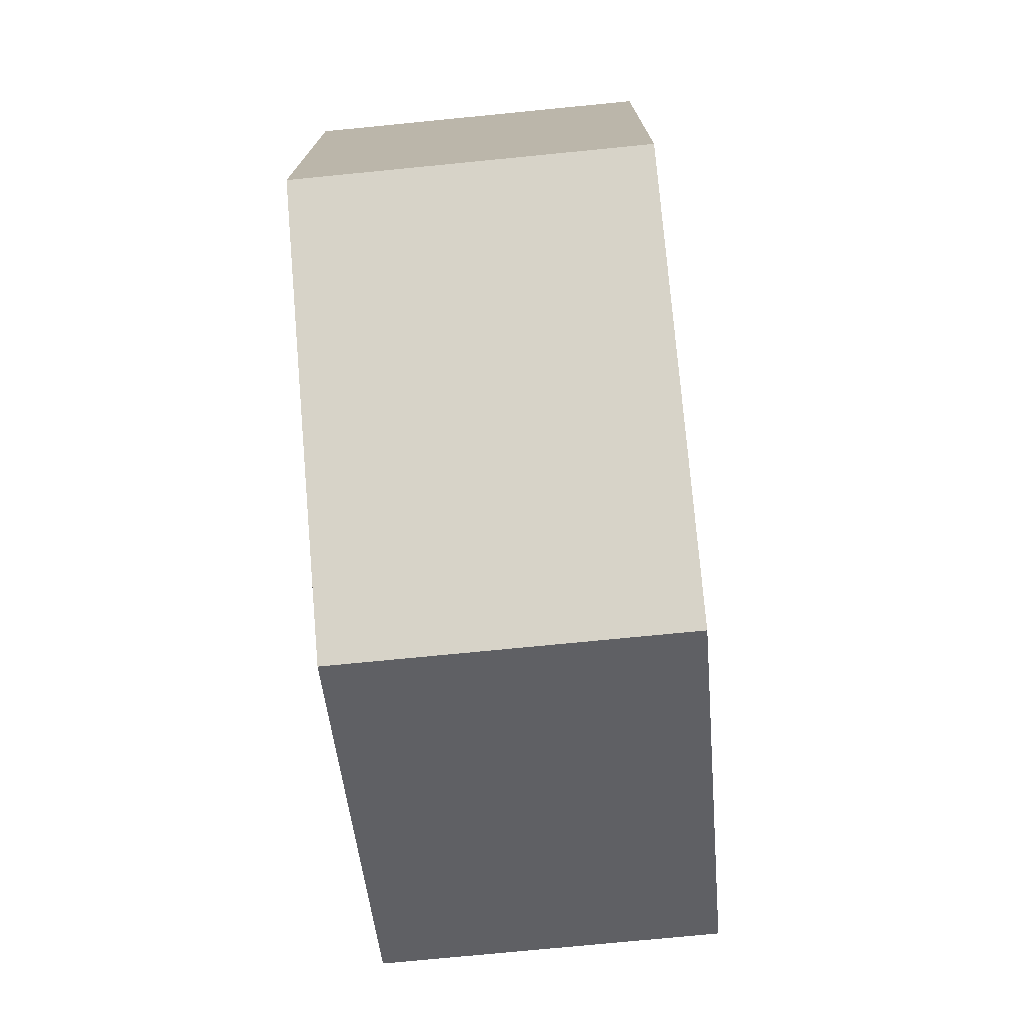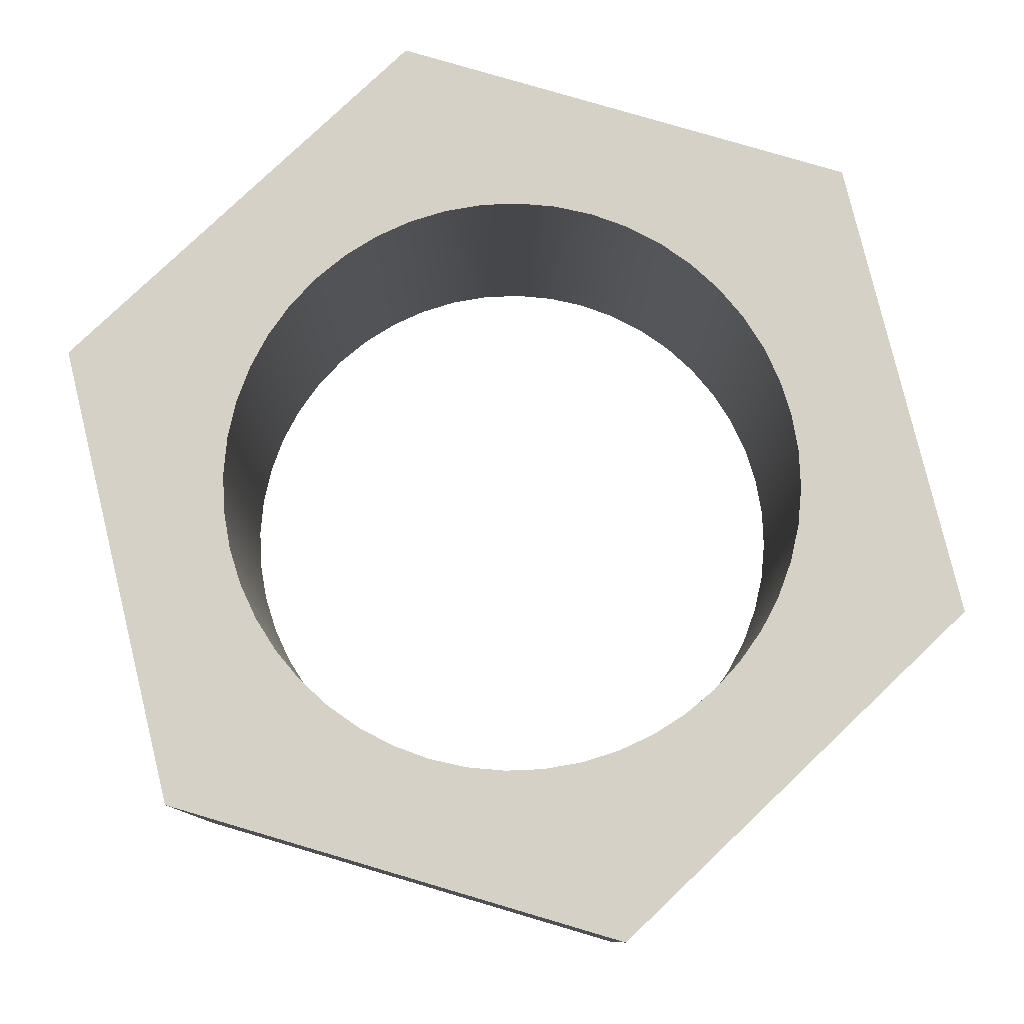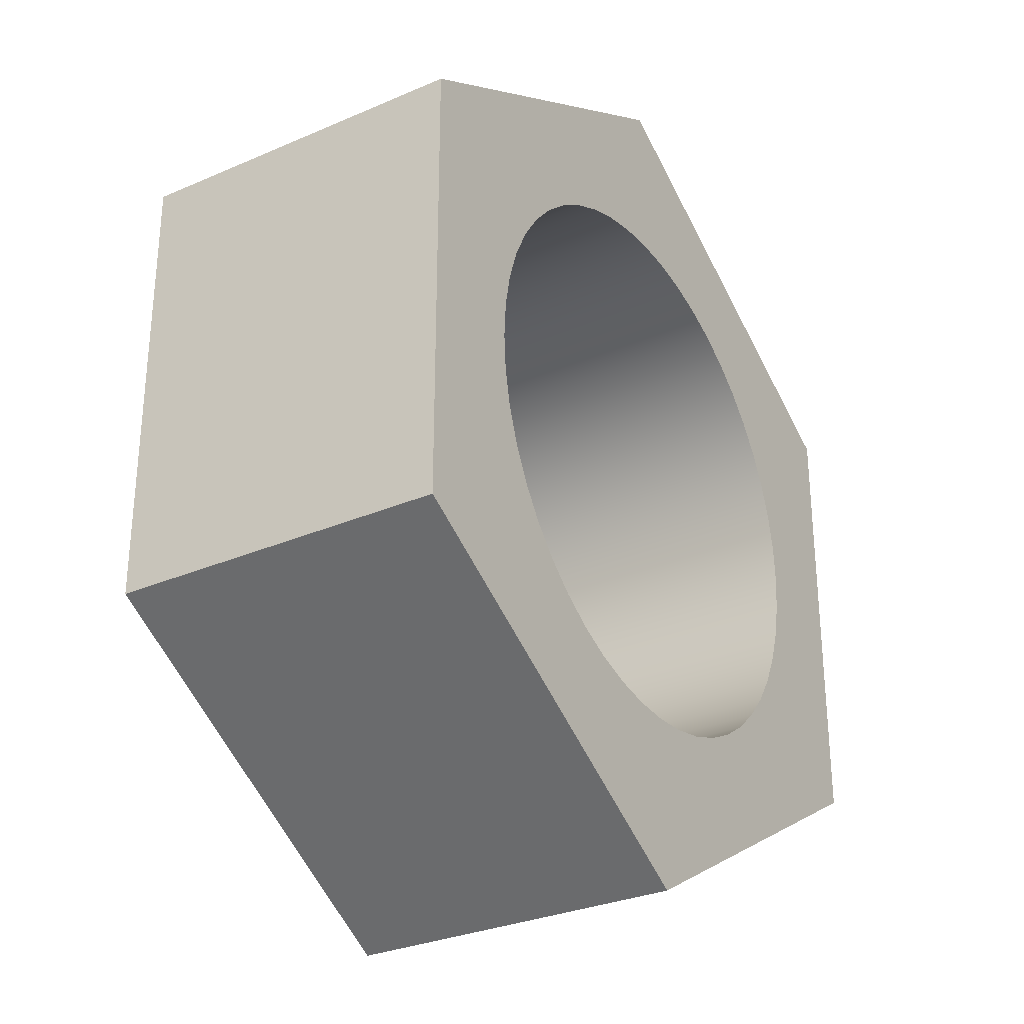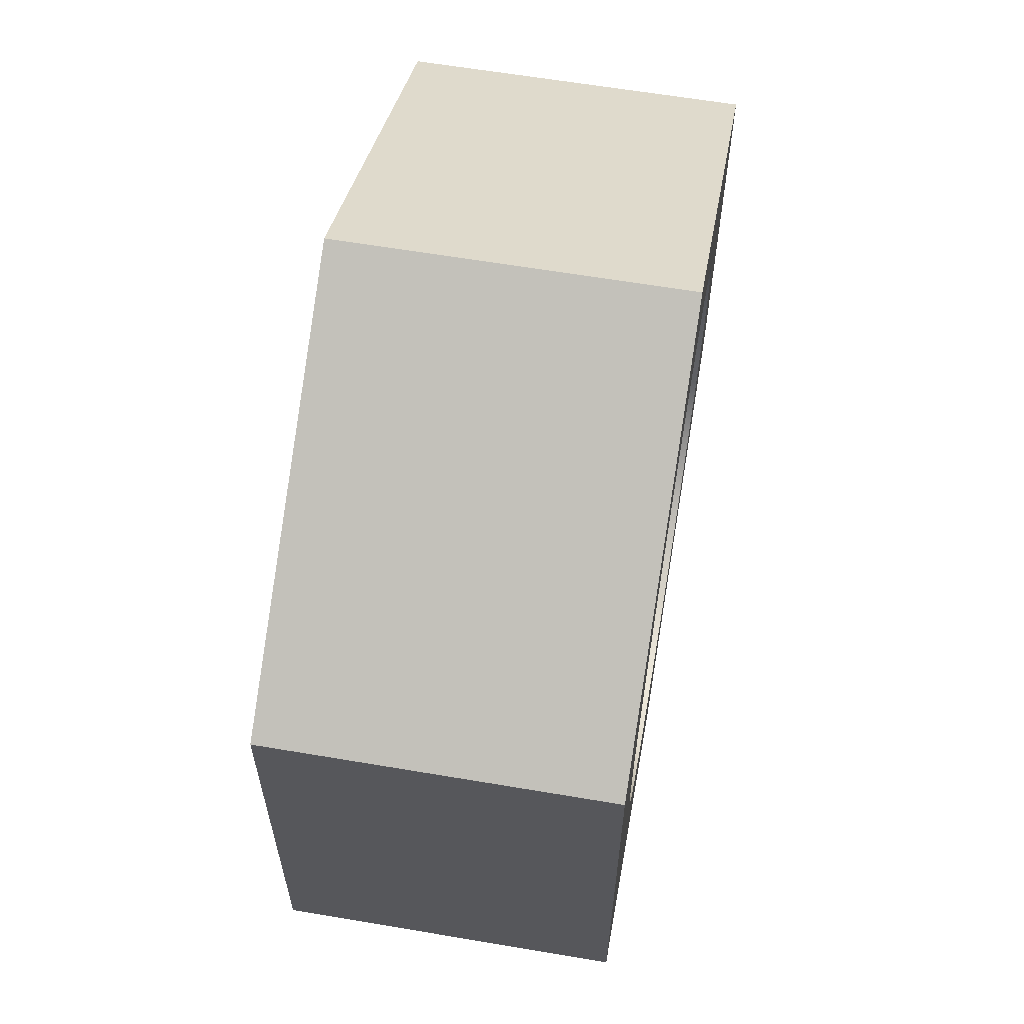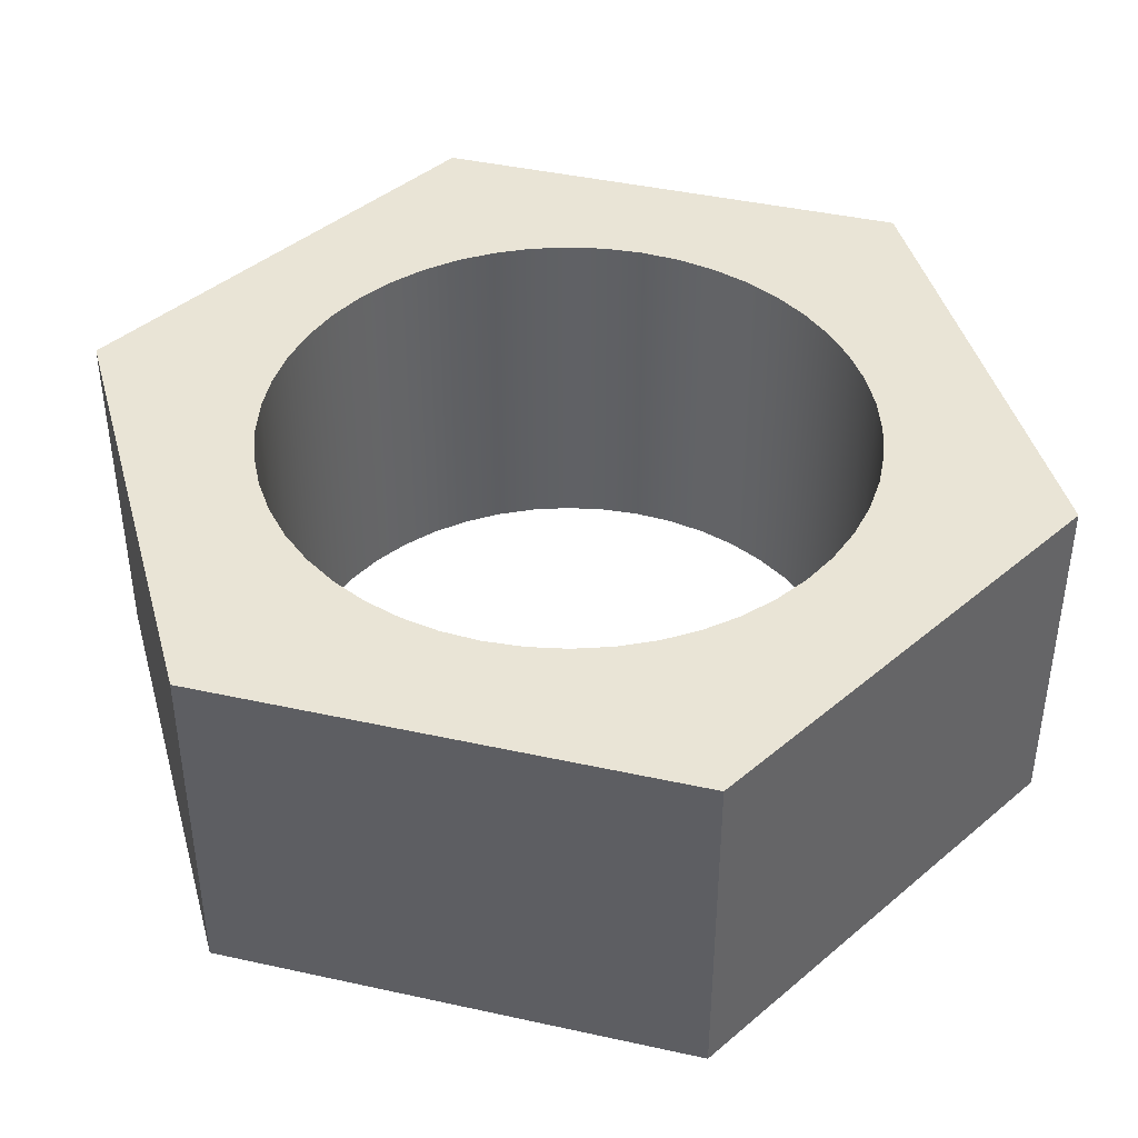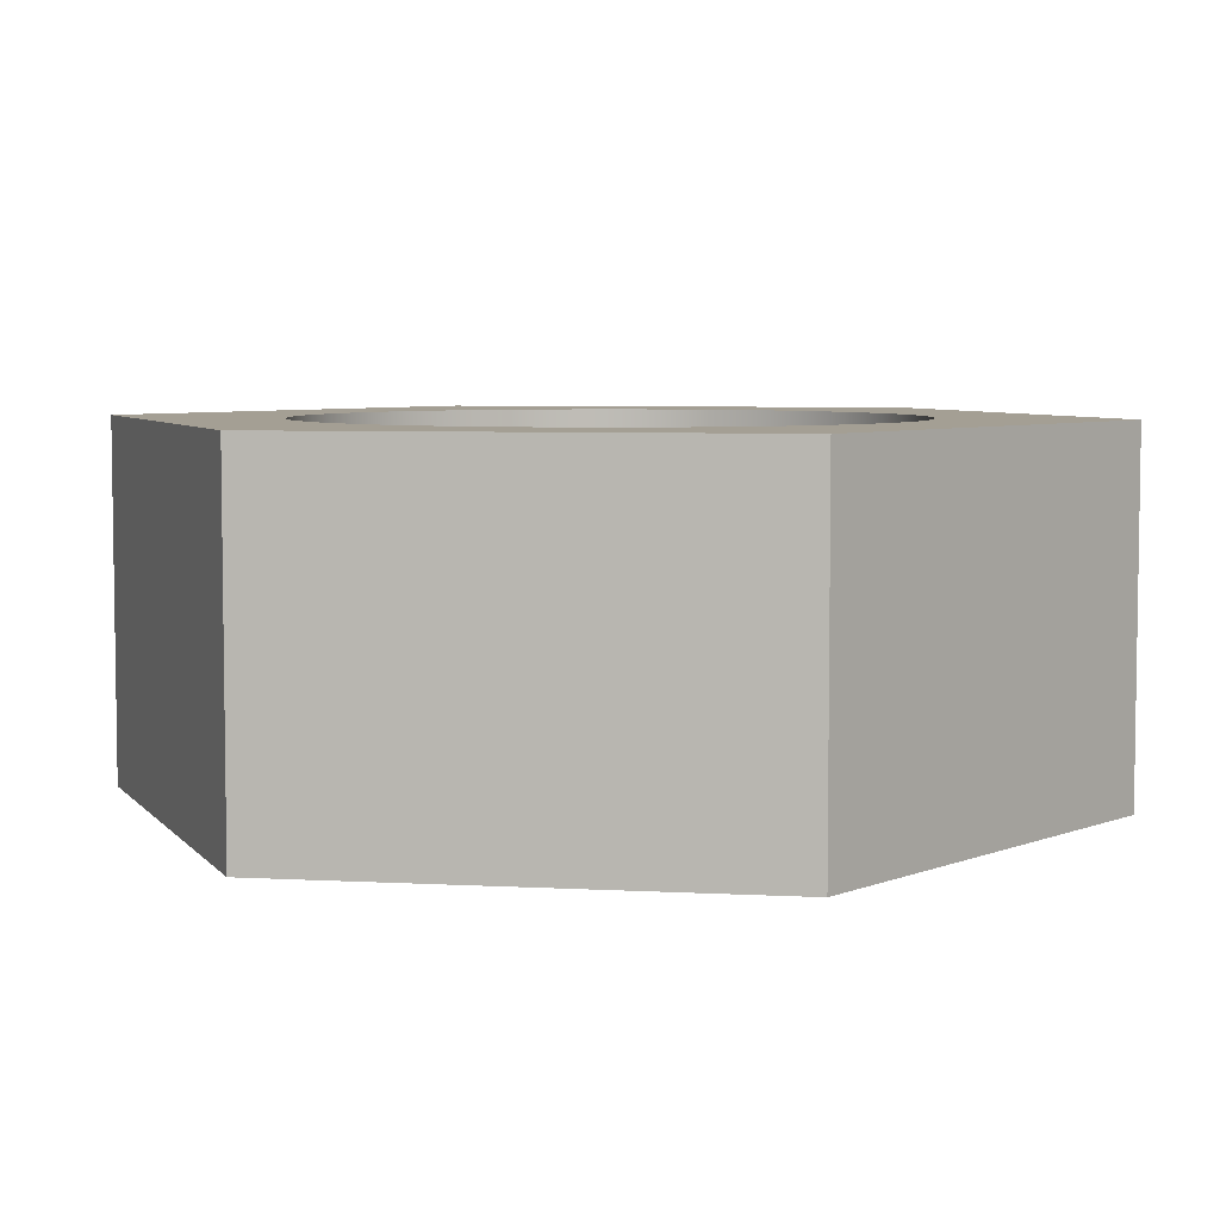
<metadata>
{"format":"obj","ext":"obj","renderer":"f3d","projection":"perspective","resolution":1024,"background":"white","views":[{"elev":-75.0,"azim":95.6,"up":"+Z"},{"elev":79.6,"azim":-133.6,"up":"+Y"},{"elev":-30.1,"azim":122.2,"up":"+Z"},{"elev":61.5,"azim":99.8,"up":"+Z"},{"elev":42.4,"azim":-75.2,"up":"+Y"},{"elev":5.6,"azim":39.6,"up":"+Y"}]}
</metadata>
<code>
v -0.25 0.3 0.1565
v -0.2479 0.3 0.1892
v -0.2415 0.3 0.2212
v -0.231 0.3 0.2522
v -0.2165 0.3 0.2815
v -0.1983 0.3 0.3087
v -0.1768 0.3 0.3333
v -0.1522 0.3 0.3549
v -0.125 0.3 0.3731
v -0.09567 0.3 0.3875
v -0.0647 0.3 0.398
v -0.03263 0.3 0.4044
v -1.317e-15 0.3 0.4065
v 0.03263 0.3 0.4044
v 0.0647 0.3 0.398
v 0.09567 0.3 0.3875
v 0.125 0.3 0.3731
v 0.1522 0.3 0.3549
v 0.1768 0.3 0.3333
v 0.1983 0.3 0.3087
v 0.2165 0.3 0.2815
v 0.231 0.3 0.2522
v 0.2415 0.3 0.2212
v 0.2479 0.3 0.1892
v 0.25 0.3 0.1565
v 0.2479 0.3 0.1239
v 0.2415 0.3 0.09184
v 0.231 0.3 0.06087
v 0.2165 0.3 0.03154
v 0.1983 0.3 0.004355
v 0.1768 0.3 -0.02023
v 0.1522 0.3 -0.04179
v 0.125 0.3 -0.05996
v 0.09567 0.3 -0.07443
v 0.0647 0.3 -0.08494
v 0.03263 0.3 -0.09132
v -1.317e-15 0.3 -0.09346
v -0.03263 0.3 -0.09132
v -0.0647 0.3 -0.08494
v -0.09567 0.3 -0.07443
v -0.125 0.3 -0.05996
v -0.1522 0.3 -0.04179
v -0.1768 0.3 -0.02023
v -0.1983 0.3 0.004355
v -0.2165 0.3 0.03154
v -0.231 0.3 0.06087
v -0.2415 0.3 0.09184
v -0.2479 0.3 0.1239
v -0.25 0 0.1565
v -0.2479 0 0.1239
v -0.2415 0 0.09184
v -0.231 0 0.06087
v -0.2165 0 0.03154
v -0.1983 0 0.004355
v -0.1768 0 -0.02023
v -0.1522 0 -0.04179
v -0.125 0 -0.05996
v -0.09567 0 -0.07443
v -0.0647 0 -0.08494
v -0.03263 0 -0.09132
v -1.317e-15 0 -0.09346
v 0.03263 0 -0.09132
v 0.0647 0 -0.08494
v 0.09567 0 -0.07443
v 0.125 0 -0.05996
v 0.1522 0 -0.04179
v 0.1768 0 -0.02023
v 0.1983 0 0.004355
v 0.2165 0 0.03154
v 0.231 0 0.06087
v 0.2415 0 0.09184
v 0.2479 0 0.1239
v 0.25 0 0.1565
v 0.2479 0 0.1892
v 0.2415 0 0.2212
v 0.231 0 0.2522
v 0.2165 0 0.2815
v 0.1983 0 0.3087
v 0.1768 0 0.3333
v 0.1522 0 0.3549
v 0.125 0 0.3731
v 0.09567 0 0.3875
v 0.0647 0 0.398
v 0.03263 0 0.4044
v -1.317e-15 0 0.4065
v -0.03263 0 0.4044
v -0.0647 0 0.398
v -0.09567 0 0.3875
v -0.125 0 0.3731
v -0.1522 0 0.3549
v -0.1768 0 0.3333
v -0.1983 0 0.3087
v -0.2165 0 0.2815
v -0.231 0 0.2522
v -0.2415 0 0.2212
v -0.2479 0 0.1892
v -0.25 0.3 0.1565
v -0.25 0 0.1565
v 0 0 0.5607
v 0.35 0 0.3586
v 0.35 0.3 0.3586
v 0 0.3 0.5607
v -0.35 0 0.3586
v 0 0 0.5607
v 0 0.3 0.5607
v -0.35 0.3 0.3586
v -0.35 0 -0.04553
v -0.35 0 0.3586
v -0.35 0.3 0.3586
v -0.35 0.3 -0.04553
v -1.354e-15 0 -0.2476
v -0.35 0 -0.04553
v -0.35 0.3 -0.04553
v -1.36e-15 0.3 -0.2476
v 0.35 0 -0.04553
v -1.354e-15 0 -0.2476
v -1.36e-15 0.3 -0.2476
v 0.35 0.3 -0.04553
v 0.35 0 0.3586
v 0.35 0 -0.04553
v 0.35 0.3 -0.04553
v 0.35 0.3 0.3586
v -0.25 0.3 0.1565
v -0.2479 0.3 0.1239
v -0.2415 0.3 0.09184
v -0.231 0.3 0.06087
v -0.2165 0.3 0.03154
v -0.1983 0.3 0.004355
v -0.1768 0.3 -0.02023
v -0.1522 0.3 -0.04179
v -0.125 0.3 -0.05996
v -0.09567 0.3 -0.07443
v -0.0647 0.3 -0.08494
v -0.03263 0.3 -0.09132
v -1.317e-15 0.3 -0.09346
v 0.03263 0.3 -0.09132
v 0.0647 0.3 -0.08494
v 0.09567 0.3 -0.07443
v 0.125 0.3 -0.05996
v 0.1522 0.3 -0.04179
v 0.1768 0.3 -0.02023
v 0.1983 0.3 0.004355
v 0.2165 0.3 0.03154
v 0.231 0.3 0.06087
v 0.2415 0.3 0.09184
v 0.2479 0.3 0.1239
v 0.25 0.3 0.1565
v 0.2479 0.3 0.1892
v 0.2415 0.3 0.2212
v 0.231 0.3 0.2522
v 0.2165 0.3 0.2815
v 0.1983 0.3 0.3087
v 0.1768 0.3 0.3333
v 0.1522 0.3 0.3549
v 0.125 0.3 0.3731
v 0.09567 0.3 0.3875
v 0.0647 0.3 0.398
v 0.03263 0.3 0.4044
v -1.317e-15 0.3 0.4065
v -0.03263 0.3 0.4044
v -0.0647 0.3 0.398
v -0.09567 0.3 0.3875
v -0.125 0.3 0.3731
v -0.1522 0.3 0.3549
v -0.1768 0.3 0.3333
v -0.1983 0.3 0.3087
v -0.2165 0.3 0.2815
v -0.231 0.3 0.2522
v -0.2415 0.3 0.2212
v -0.2479 0.3 0.1892
v 0.35 0.3 0.3586
v 0.35 0.3 -0.04553
v -1.36e-15 0.3 -0.2476
v -0.35 0.3 -0.04553
v -0.35 0.3 0.3586
v 0 0.3 0.5607
v -0.25 0 0.1565
v -0.2479 0 0.1892
v -0.2415 0 0.2212
v -0.231 0 0.2522
v -0.2165 0 0.2815
v -0.1983 0 0.3087
v -0.1768 0 0.3333
v -0.1522 0 0.3549
v -0.125 0 0.3731
v -0.09567 0 0.3875
v -0.0647 0 0.398
v -0.03263 0 0.4044
v -1.317e-15 0 0.4065
v 0.03263 0 0.4044
v 0.0647 0 0.398
v 0.09567 0 0.3875
v 0.125 0 0.3731
v 0.1522 0 0.3549
v 0.1768 0 0.3333
v 0.1983 0 0.3087
v 0.2165 0 0.2815
v 0.231 0 0.2522
v 0.2415 0 0.2212
v 0.2479 0 0.1892
v 0.25 0 0.1565
v 0.2479 0 0.1239
v 0.2415 0 0.09184
v 0.231 0 0.06087
v 0.2165 0 0.03154
v 0.1983 0 0.004355
v 0.1768 0 -0.02023
v 0.1522 0 -0.04179
v 0.125 0 -0.05996
v 0.09567 0 -0.07443
v 0.0647 0 -0.08494
v 0.03263 0 -0.09132
v -1.317e-15 0 -0.09346
v -0.03263 0 -0.09132
v -0.0647 0 -0.08494
v -0.09567 0 -0.07443
v -0.125 0 -0.05996
v -0.1522 0 -0.04179
v -0.1768 0 -0.02023
v -0.1983 0 0.004355
v -0.2165 0 0.03154
v -0.231 0 0.06087
v -0.2415 0 0.09184
v -0.2479 0 0.1239
v 0.35 0 -0.04553
v 0.35 0 0.3586
v 0 0 0.5607
v -0.35 0 0.3586
v -0.35 0 -0.04553
v -1.354e-15 0 -0.2476
g f041209a-e2a7-11ea-9f59-54bf646e7e1f
f 2 96 1
f 1 96 98
f 97 49 48
f 48 49 50
f 48 50 47
f 47 50 51
f 47 51 46
f 46 51 52
f 46 52 45
f 45 52 53
f 45 53 44
f 44 53 54
f 44 54 43
f 43 54 55
f 43 55 42
f 42 55 56
f 42 56 41
f 41 56 57
f 41 57 40
f 40 57 58
f 40 58 39
f 39 58 59
f 39 59 38
f 38 59 60
f 38 60 37
f 37 60 61
f 37 61 36
f 36 61 62
f 36 62 35
f 35 62 63
f 35 63 34
f 34 63 64
f 34 64 33
f 33 64 65
f 33 65 32
f 32 65 66
f 32 66 31
f 31 66 67
f 31 67 30
f 30 67 68
f 30 68 29
f 29 68 69
f 29 69 28
f 28 69 70
f 28 70 27
f 27 70 71
f 27 71 26
f 26 71 72
f 26 72 25
f 25 72 73
f 25 73 24
f 24 73 74
f 24 74 23
f 23 74 75
f 23 75 22
f 22 75 76
f 22 76 21
f 21 76 77
f 21 77 20
f 20 77 78
f 20 78 19
f 19 78 79
f 19 79 18
f 18 79 80
f 18 80 17
f 17 80 81
f 17 81 16
f 16 81 82
f 16 82 15
f 15 82 83
f 15 83 14
f 14 83 84
f 14 84 13
f 13 84 85
f 13 85 12
f 12 85 86
f 12 86 11
f 11 86 87
f 11 87 10
f 10 87 88
f 10 88 9
f 9 88 89
f 9 89 8
f 8 89 90
f 8 90 7
f 7 90 91
f 7 91 6
f 6 91 92
f 6 92 5
f 5 92 93
f 5 93 4
f 4 93 94
f 4 94 3
f 3 94 95
f 3 95 2
f 2 95 96
g f042ce66-e2a7-11ea-8c25-54bf646e7e1f
f 99 100 102
f 102 100 101
g f0447c4a-e2a7-11ea-a691-54bf646e7e1f
f 103 104 106
f 106 104 105
g f0462a18-e2a7-11ea-9e71-54bf646e7e1f
f 107 108 110
f 110 108 109
g f0482600-e2a7-11ea-ac61-54bf646e7e1f
f 111 112 114
f 114 112 113
g f04da492-e2a7-11ea-88c7-54bf646e7e1f
f 115 116 118
f 118 116 117
g f04fc79c-e2a7-11ea-b69a-54bf646e7e1f
f 119 120 122
f 122 120 121
g f0517558-e2a7-11ea-91db-54bf646e7e1f
f 124 174 123
f 123 174 175
f 123 175 170
f 170 175 169
f 169 175 168
f 168 175 167
f 167 175 166
f 166 175 165
f 165 175 164
f 164 175 163
f 163 175 176
f 163 176 162
f 162 176 161
f 161 176 160
f 160 176 159
f 159 176 158
f 158 176 157
f 157 176 156
f 156 176 155
f 155 176 171
f 155 171 154
f 154 171 153
f 153 171 152
f 152 171 151
f 151 171 150
f 150 171 149
f 149 171 148
f 148 171 147
f 147 171 172
f 147 172 146
f 146 172 145
f 145 172 144
f 144 172 143
f 143 172 142
f 142 172 141
f 141 172 140
f 140 172 139
f 139 172 173
f 139 173 138
f 138 173 137
f 137 173 136
f 136 173 135
f 135 173 134
f 134 173 133
f 133 173 132
f 132 173 131
f 131 173 174
f 131 174 130
f 130 174 129
f 129 174 128
f 128 174 127
f 127 174 126
f 126 174 125
f 125 174 124
g f0532322-e2a7-11ea-b1e1-54bf646e7e1f
f 178 228 177
f 177 228 229
f 177 229 224
f 224 229 223
f 223 229 222
f 222 229 221
f 221 229 220
f 220 229 219
f 219 229 218
f 218 229 217
f 217 229 230
f 217 230 216
f 216 230 215
f 215 230 214
f 214 230 213
f 213 230 212
f 212 230 211
f 211 230 210
f 210 230 209
f 209 230 225
f 209 225 208
f 208 225 207
f 207 225 206
f 206 225 205
f 205 225 204
f 204 225 203
f 203 225 202
f 202 225 201
f 201 225 226
f 201 226 200
f 200 226 199
f 199 226 198
f 198 226 197
f 197 226 196
f 196 226 195
f 195 226 194
f 194 226 193
f 193 226 227
f 193 227 192
f 192 227 191
f 191 227 190
f 190 227 189
f 189 227 188
f 188 227 187
f 187 227 186
f 186 227 185
f 185 227 228
f 185 228 184
f 184 228 183
f 183 228 182
f 182 228 181
f 181 228 180
f 180 228 179
f 179 228 178

</code>
